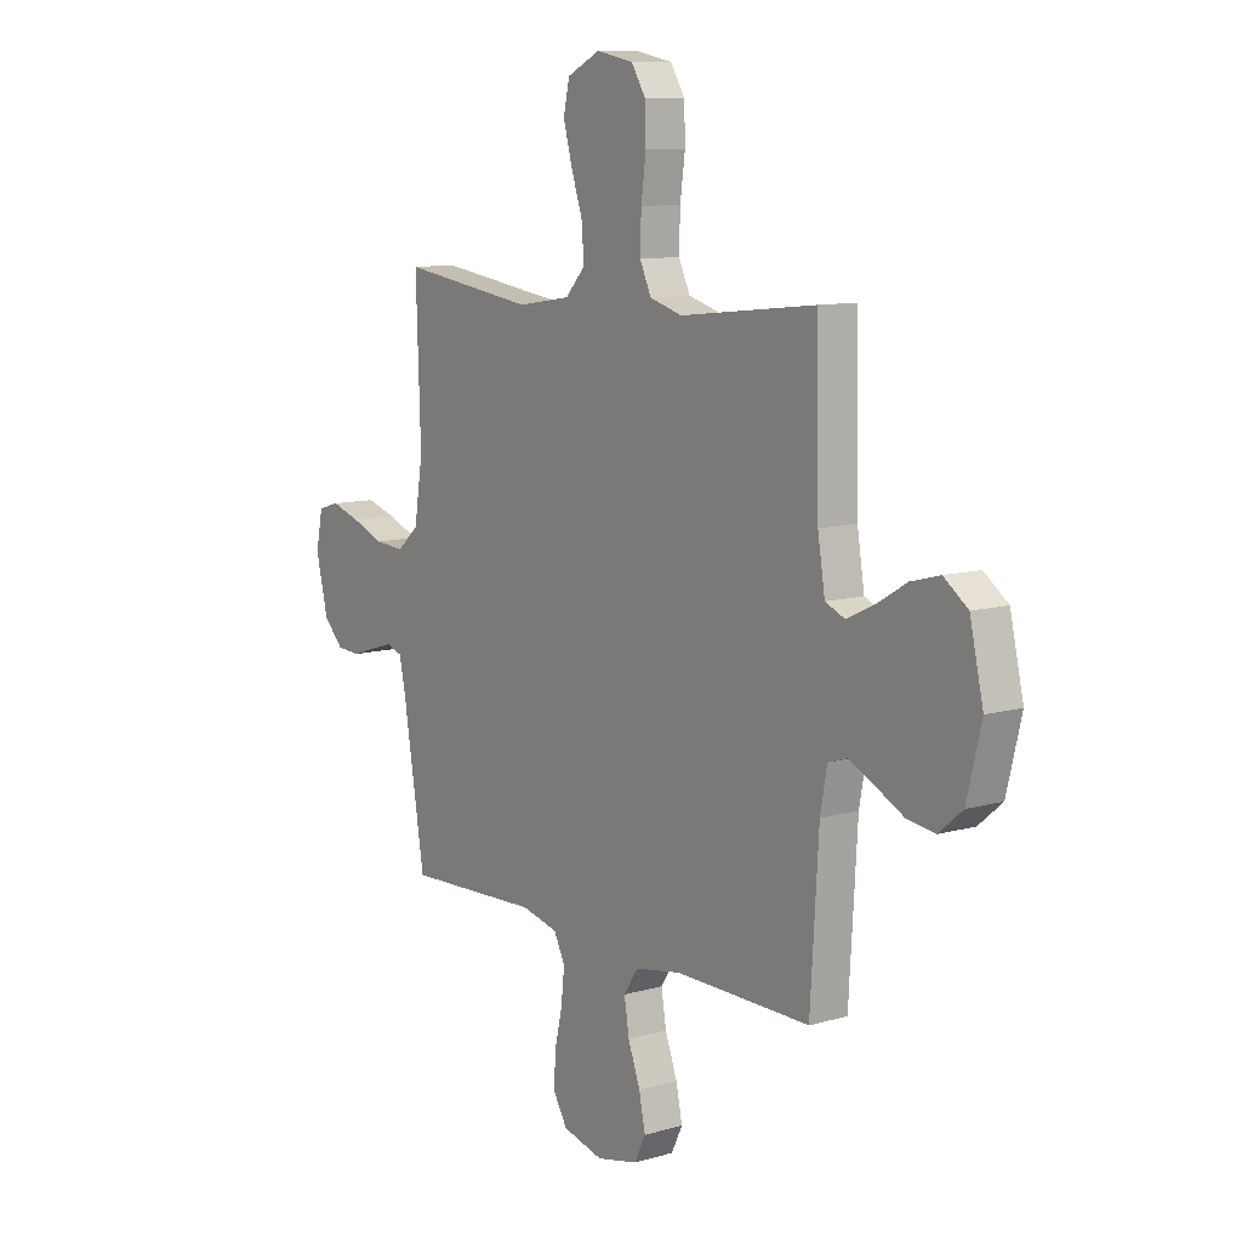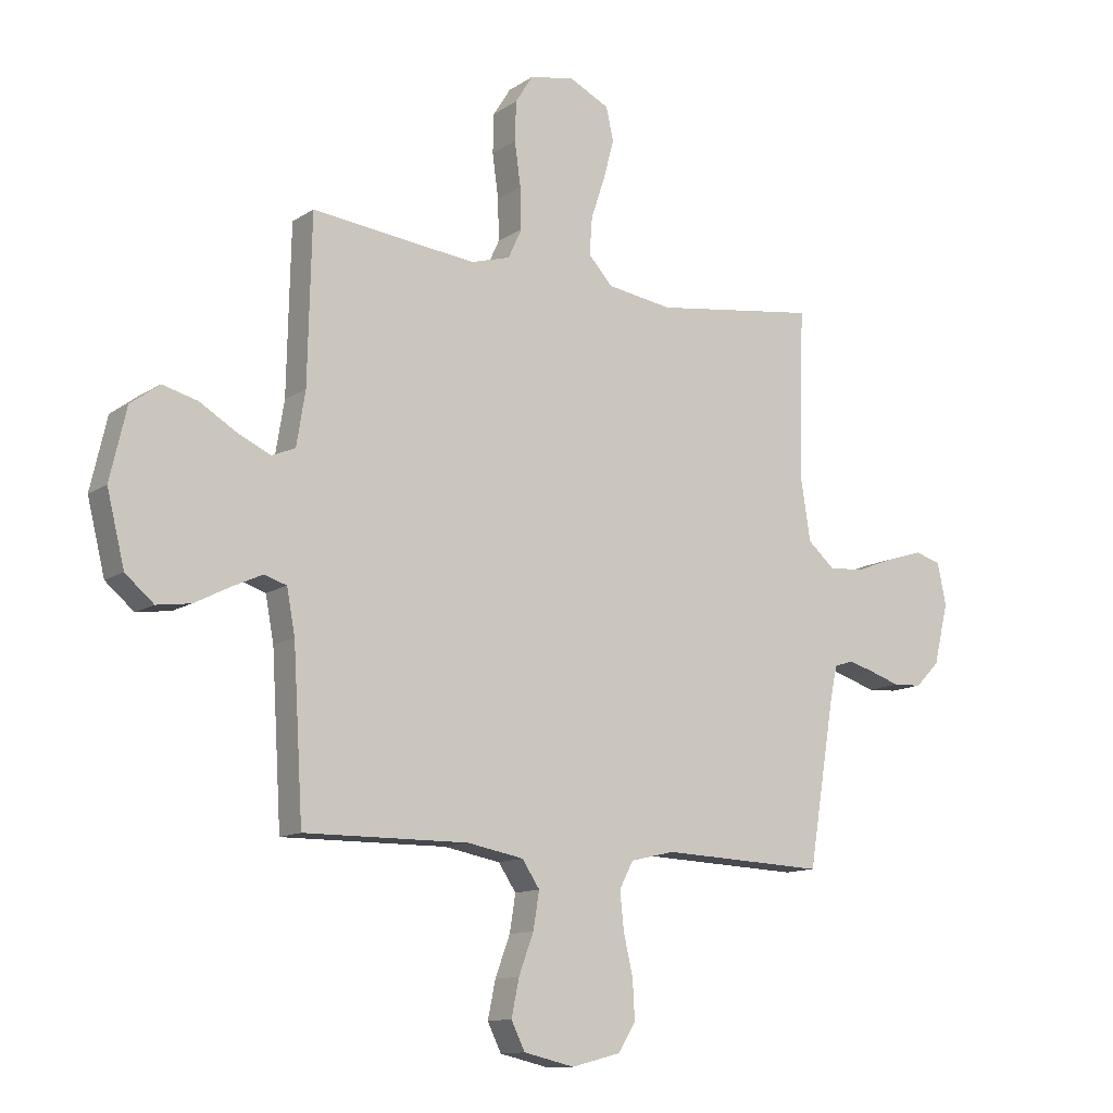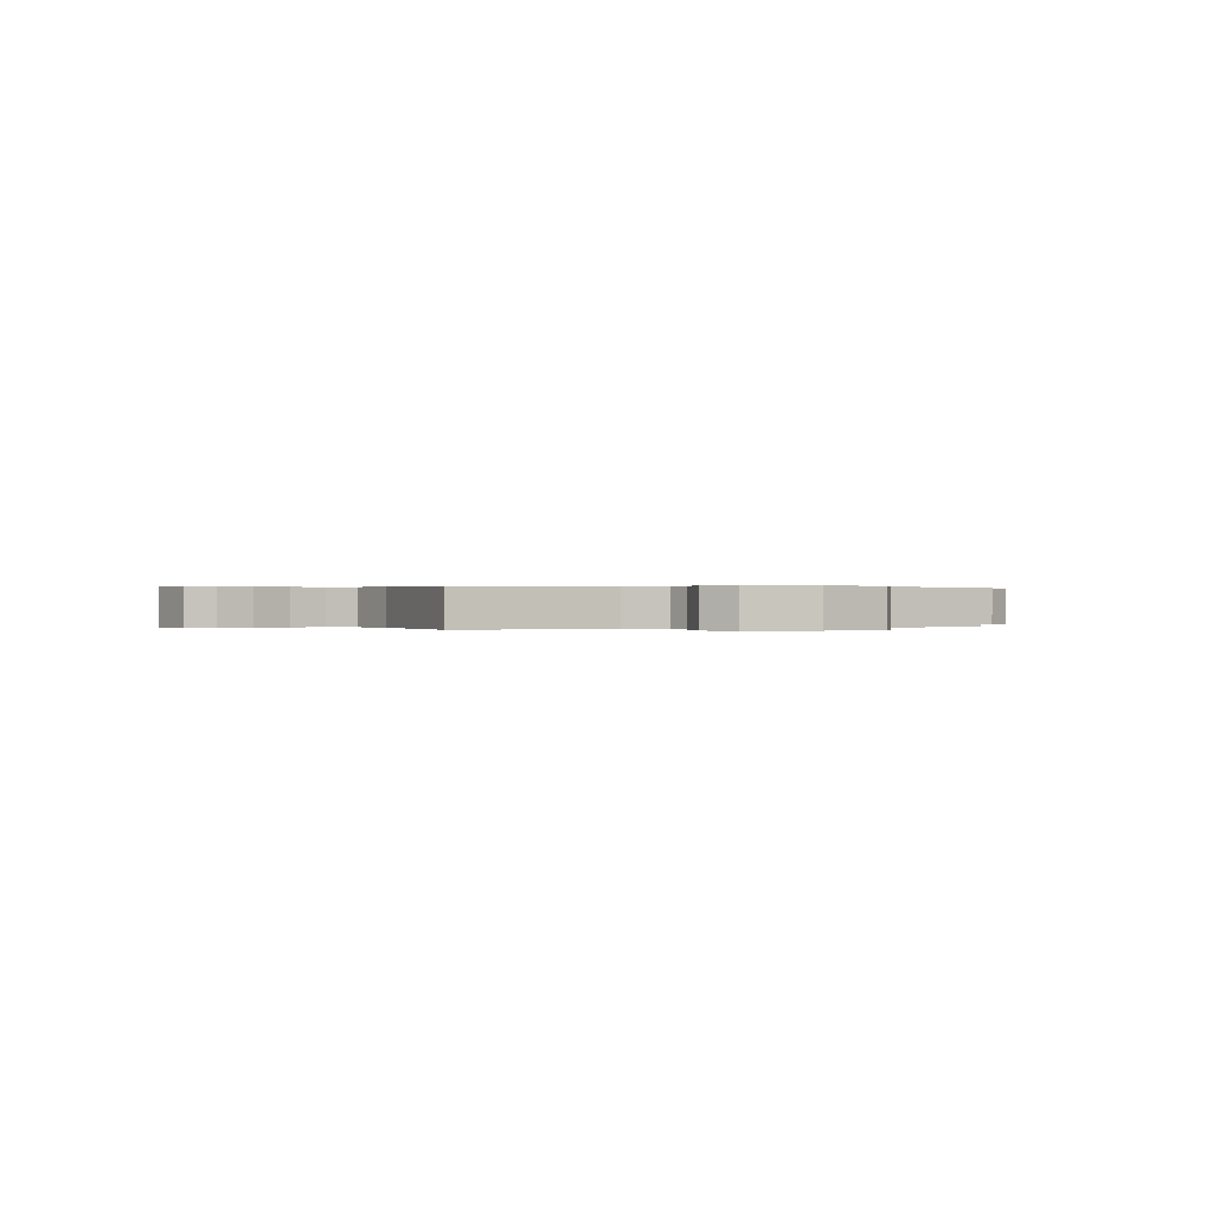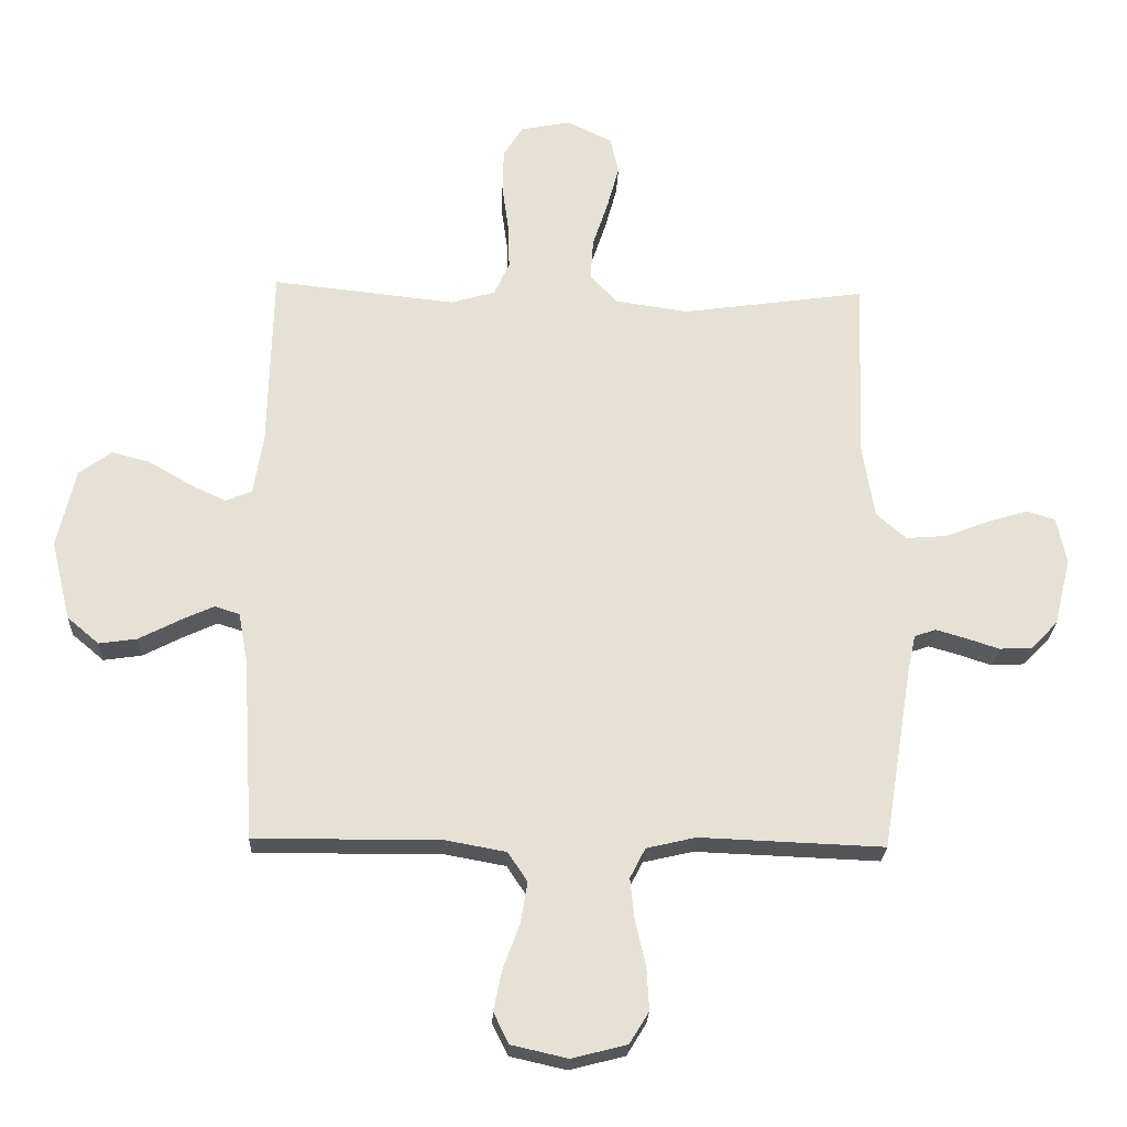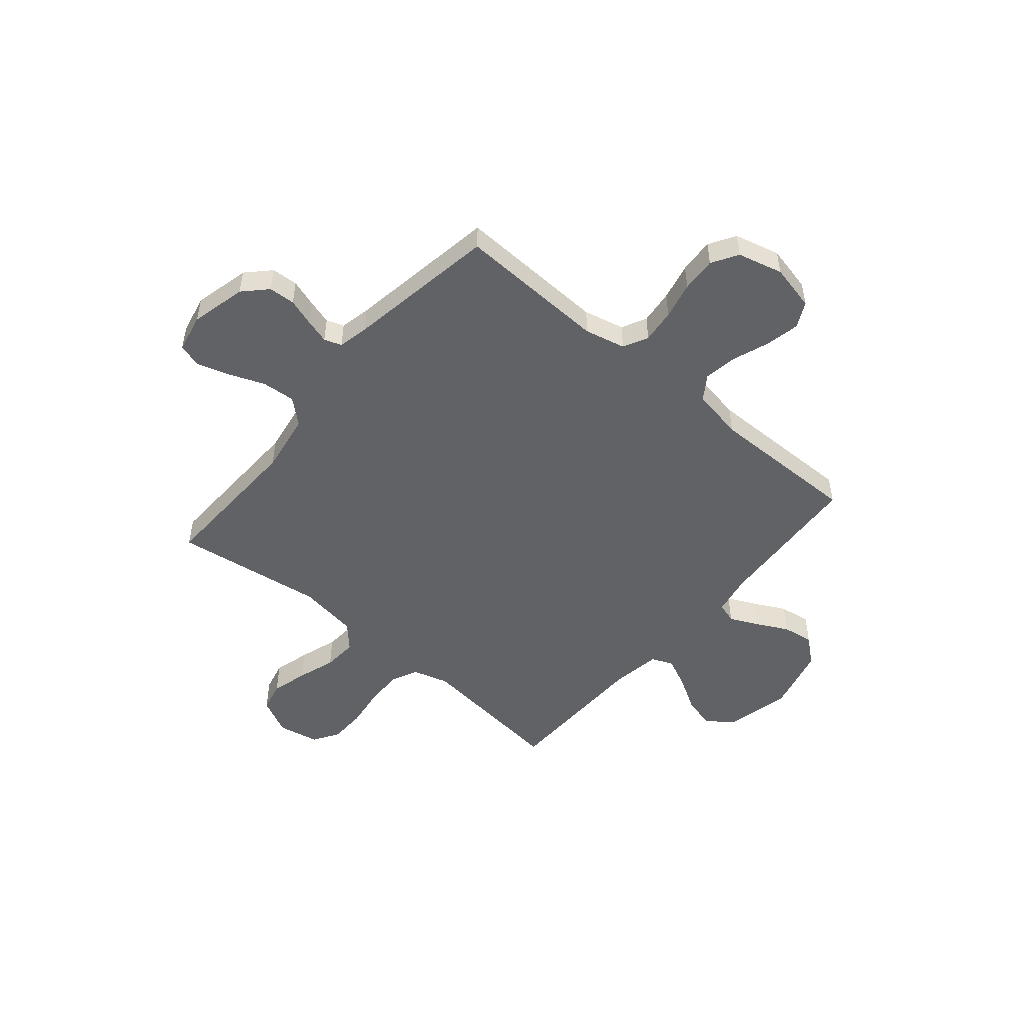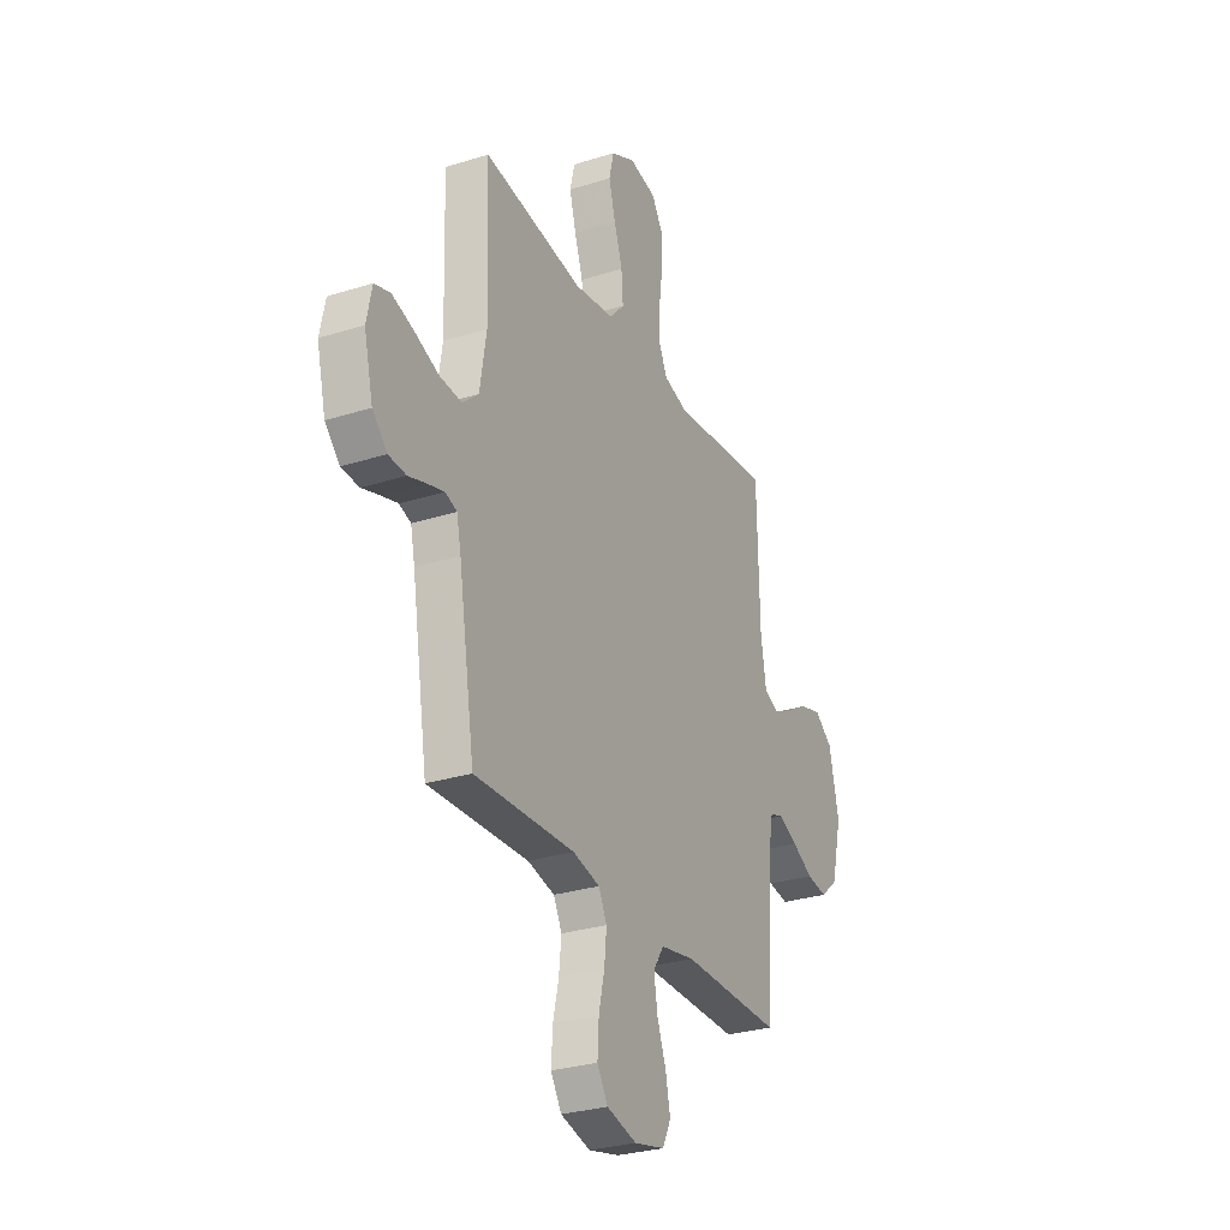
<metadata>
{"format":"obj","ext":"obj","renderer":"f3d","projection":"perspective","resolution":1024,"background":"white","views":[{"elev":10.2,"azim":-126.1,"up":"+Z"},{"elev":-12.2,"azim":-33.8,"up":"+Z"},{"elev":0.2,"azim":-113.6,"up":"+Y"},{"elev":-24.5,"azim":-2.3,"up":"+Z"},{"elev":-50.6,"azim":139.9,"up":"+Y"},{"elev":-28.9,"azim":115.2,"up":"+Z"}]}
</metadata>
<code>
v -0.5 0.07 0.5
v -0.2 0.07 0.467
v -0.128 0.07 0.488
v -0.103 0.07 0.542
v -0.105 0.07 0.617
v -0.116 0.07 0.697
v -0.114 0.07 0.769
v -0.082 0.07 0.82
v 0 0.07 0.836
v 0.073 0.07 0.8
v 0.087 0.07 0.74
v 0.067 0.07 0.667
v 0.042 0.07 0.592
v 0.037 0.07 0.524
v 0.081 0.07 0.476
v 0.2 0.07 0.458
v 0.5 0.07 0.5
v 0.49 0.07 0.2
v 0.509 0.07 0.08
v 0.558 0.07 0.037
v 0.624 0.07 0.042
v 0.696 0.07 0.07
v 0.761 0.07 0.09
v 0.808 0.07 0.076
v 0.824 0.07 0
v 0.797 0.07 -0.111
v 0.753 0.07 -0.156
v 0.7 0.07 -0.159
v 0.645 0.07 -0.141
v 0.597 0.07 -0.127
v 0.562 0.07 -0.139
v 0.549 0.07 -0.2
v 0.5 0.07 -0.5
v 0.2 0.07 -0.488
v 0.119 0.07 -0.507
v 0.094 0.07 -0.556
v 0.101 0.07 -0.624
v 0.118 0.07 -0.698
v 0.122 0.07 -0.768
v 0.09 0.07 -0.82
v 0 0.07 -0.843
v -0.092 0.07 -0.822
v -0.117 0.07 -0.771
v -0.103 0.07 -0.704
v -0.076 0.07 -0.631
v -0.065 0.07 -0.564
v -0.097 0.07 -0.516
v -0.2 0.07 -0.497
v -0.5 0.07 -0.5
v -0.518 0.07 -0.2
v -0.533 0.07 -0.119
v -0.574 0.07 -0.106
v -0.63 0.07 -0.132
v -0.694 0.07 -0.165
v -0.756 0.07 -0.174
v -0.808 0.07 -0.13
v -0.84 0.07 0
v -0.81 0.07 0.13
v -0.757 0.07 0.169
v -0.693 0.07 0.152
v -0.626 0.07 0.112
v -0.566 0.07 0.084
v -0.523 0.07 0.102
v -0.507 0.07 0.2
v -0.5 0 0.5
v -0.2 0 0.467
v -0.128 0 0.488
v -0.103 0 0.542
v -0.105 0 0.617
v -0.116 0 0.697
v -0.114 0 0.769
v -0.082 0 0.82
v 0 0 0.836
v 0.073 0 0.8
v 0.087 0 0.74
v 0.067 0 0.667
v 0.042 0 0.592
v 0.037 0 0.524
v 0.081 0 0.476
v 0.2 0 0.458
v 0.5 0 0.5
v 0.49 0 0.2
v 0.509 0 0.08
v 0.558 0 0.037
v 0.624 0 0.042
v 0.696 0 0.07
v 0.761 0 0.09
v 0.808 0 0.076
v 0.824 0 0
v 0.797 0 -0.111
v 0.753 0 -0.156
v 0.7 0 -0.159
v 0.645 0 -0.141
v 0.597 0 -0.127
v 0.562 0 -0.139
v 0.549 0 -0.2
v 0.5 0 -0.5
v 0.2 0 -0.488
v 0.119 0 -0.507
v 0.094 0 -0.556
v 0.101 0 -0.624
v 0.118 0 -0.698
v 0.122 0 -0.768
v 0.09 0 -0.82
v 0 0 -0.843
v -0.092 0 -0.822
v -0.117 0 -0.771
v -0.103 0 -0.704
v -0.076 0 -0.631
v -0.065 0 -0.564
v -0.097 0 -0.516
v -0.2 0 -0.497
v -0.5 0 -0.5
v -0.518 0 -0.2
v -0.533 0 -0.119
v -0.574 0 -0.106
v -0.63 0 -0.132
v -0.694 0 -0.165
v -0.756 0 -0.174
v -0.808 0 -0.13
v -0.84 0 0
v -0.81 0 0.13
v -0.757 0 0.169
v -0.693 0 0.152
v -0.626 0 0.112
v -0.566 0 0.084
v -0.523 0 0.102
v -0.507 0 0.2
f 58 59 60 61
f 58 61 62
f 57 58 62
f 56 57 62
f 53 54 55 56
f 52 53 56 62
f 51 52 62 63
f 48 49 50
f 47 48 50 51
f 42 43 44 45
f 42 45 46
f 41 42 46
f 40 41 46
f 37 38 39 40
f 36 37 40 46
f 35 36 46 47
f 32 33 34
f 31 32 34 35
f 26 27 28 29
f 26 29 30
f 25 26 30
f 24 25 30 31
f 21 22 23 24
f 16 17 18
f 15 16 18 19
f 10 11 12 13
f 8 9 10 13
f 8 13 14
f 5 6 7 8
f 4 5 8 14
f 3 4 14 15
f 64 1 2
f 21 24 31 35
f 20 21 35 47
f 19 20 47 51
f 19 51 63 64
f 15 19 64
f 2 3 15 64
f 125 124 123 122
f 126 125 122
f 126 122 121
f 126 121 120
f 120 119 118 117
f 126 120 117 116
f 127 126 116 115
f 114 113 112
f 115 114 112 111
f 109 108 107 106
f 110 109 106
f 110 106 105
f 110 105 104
f 104 103 102 101
f 110 104 101 100
f 111 110 100 99
f 98 97 96
f 99 98 96 95
f 93 92 91 90
f 94 93 90
f 94 90 89
f 95 94 89 88
f 88 87 86 85
f 82 81 80
f 83 82 80 79
f 77 76 75 74
f 77 74 73 72
f 78 77 72
f 72 71 70 69
f 78 72 69 68
f 79 78 68 67
f 66 65 128
f 99 95 88 85
f 111 99 85 84
f 115 111 84 83
f 128 127 115 83
f 128 83 79
f 128 79 67 66
f 1 65 66 2
f 2 66 67 3
f 3 67 68 4
f 4 68 69 5
f 5 69 70 6
f 6 70 71 7
f 7 71 72 8
f 8 72 73 9
f 9 73 74 10
f 10 74 75 11
f 11 75 76 12
f 12 76 77 13
f 13 77 78 14
f 14 78 79 15
f 15 79 80 16
f 16 80 81 17
f 17 81 82 18
f 18 82 83 19
f 19 83 84 20
f 20 84 85 21
f 21 85 86 22
f 22 86 87 23
f 23 87 88 24
f 24 88 89 25
f 25 89 90 26
f 26 90 91 27
f 27 91 92 28
f 28 92 93 29
f 29 93 94 30
f 30 94 95 31
f 31 95 96 32
f 32 96 97 33
f 33 97 98 34
f 34 98 99 35
f 35 99 100 36
f 36 100 101 37
f 37 101 102 38
f 38 102 103 39
f 39 103 104 40
f 40 104 105 41
f 41 105 106 42
f 42 106 107 43
f 43 107 108 44
f 44 108 109 45
f 45 109 110 46
f 46 110 111 47
f 47 111 112 48
f 48 112 113 49
f 49 113 114 50
f 50 114 115 51
f 51 115 116 52
f 52 116 117 53
f 53 117 118 54
f 54 118 119 55
f 55 119 120 56
f 56 120 121 57
f 57 121 122 58
f 58 122 123 59
f 59 123 124 60
f 60 124 125 61
f 61 125 126 62
f 62 126 127 63
f 63 127 128 64
f 64 128 65 1

</code>
